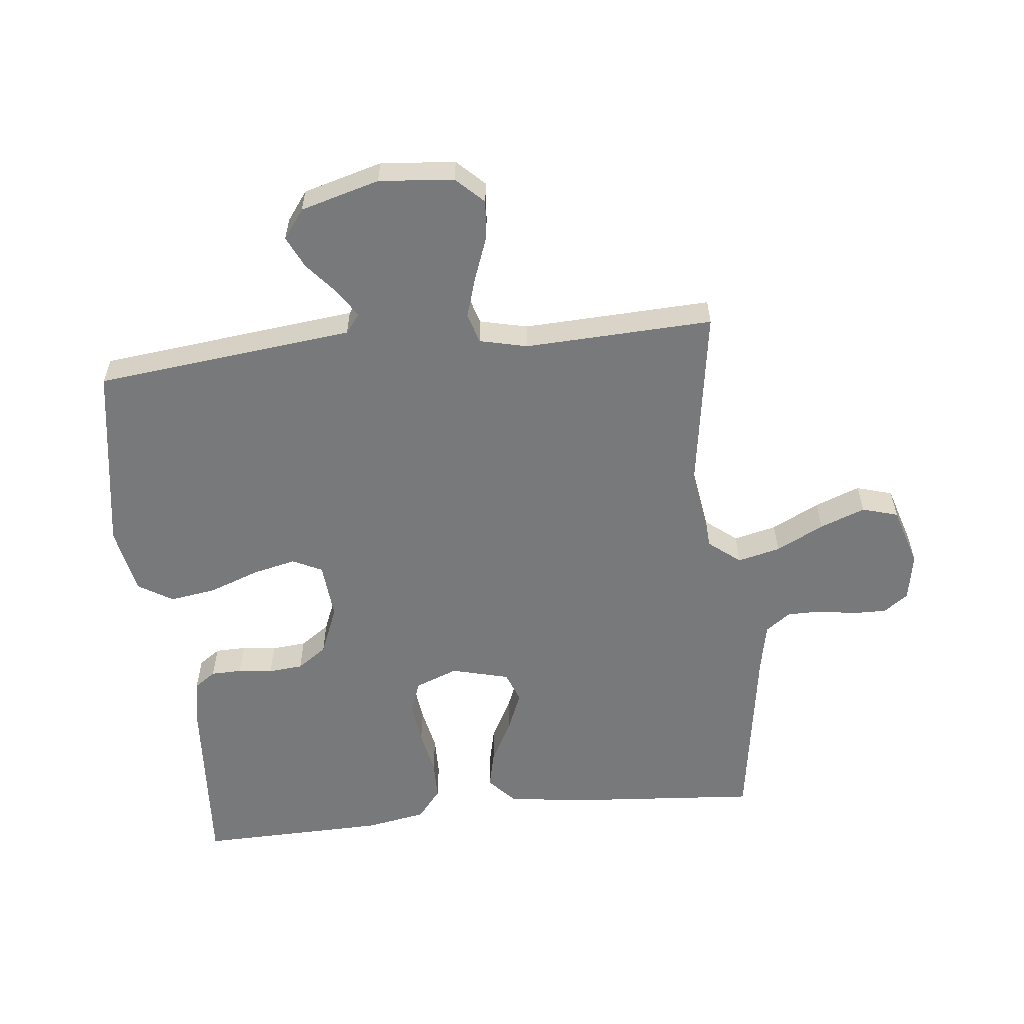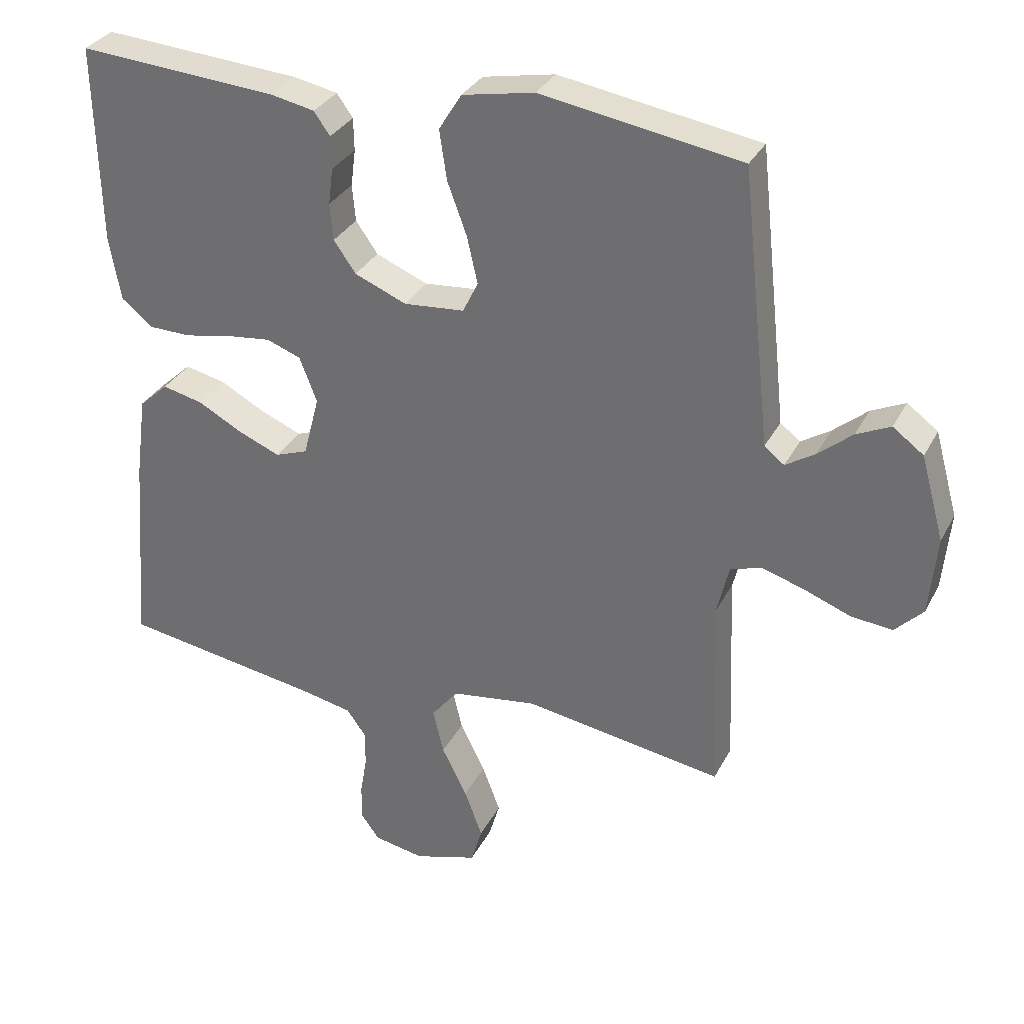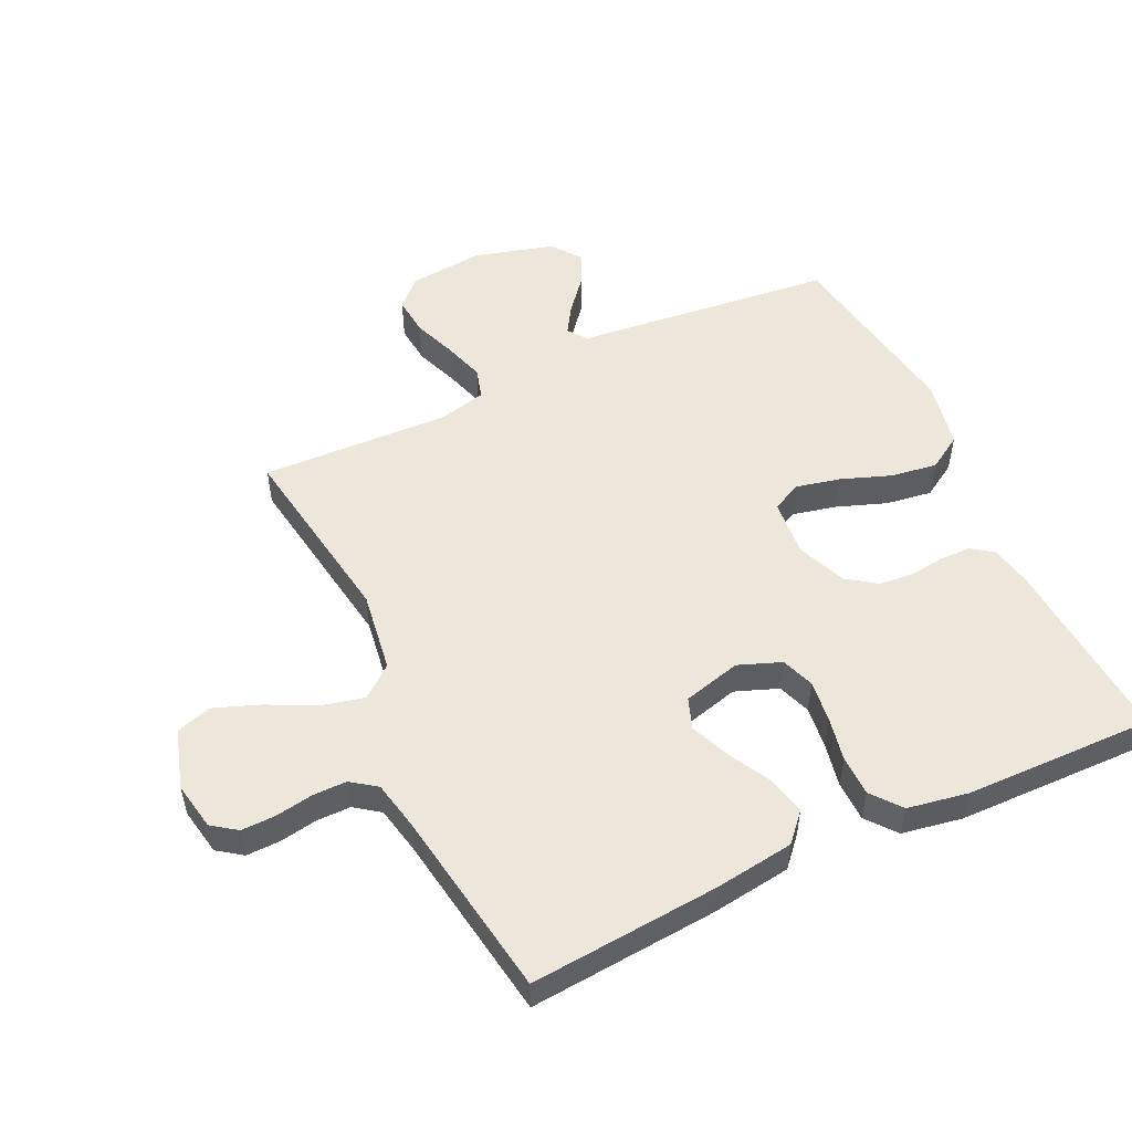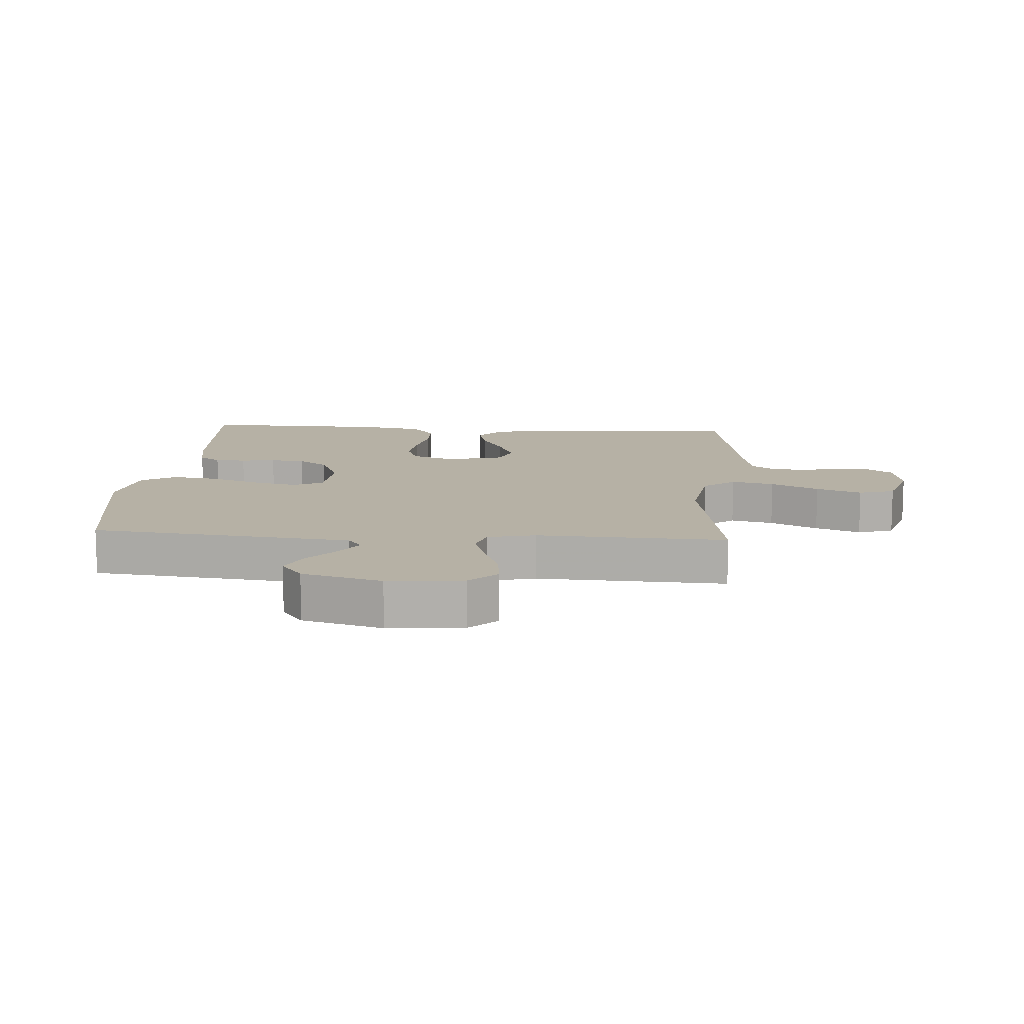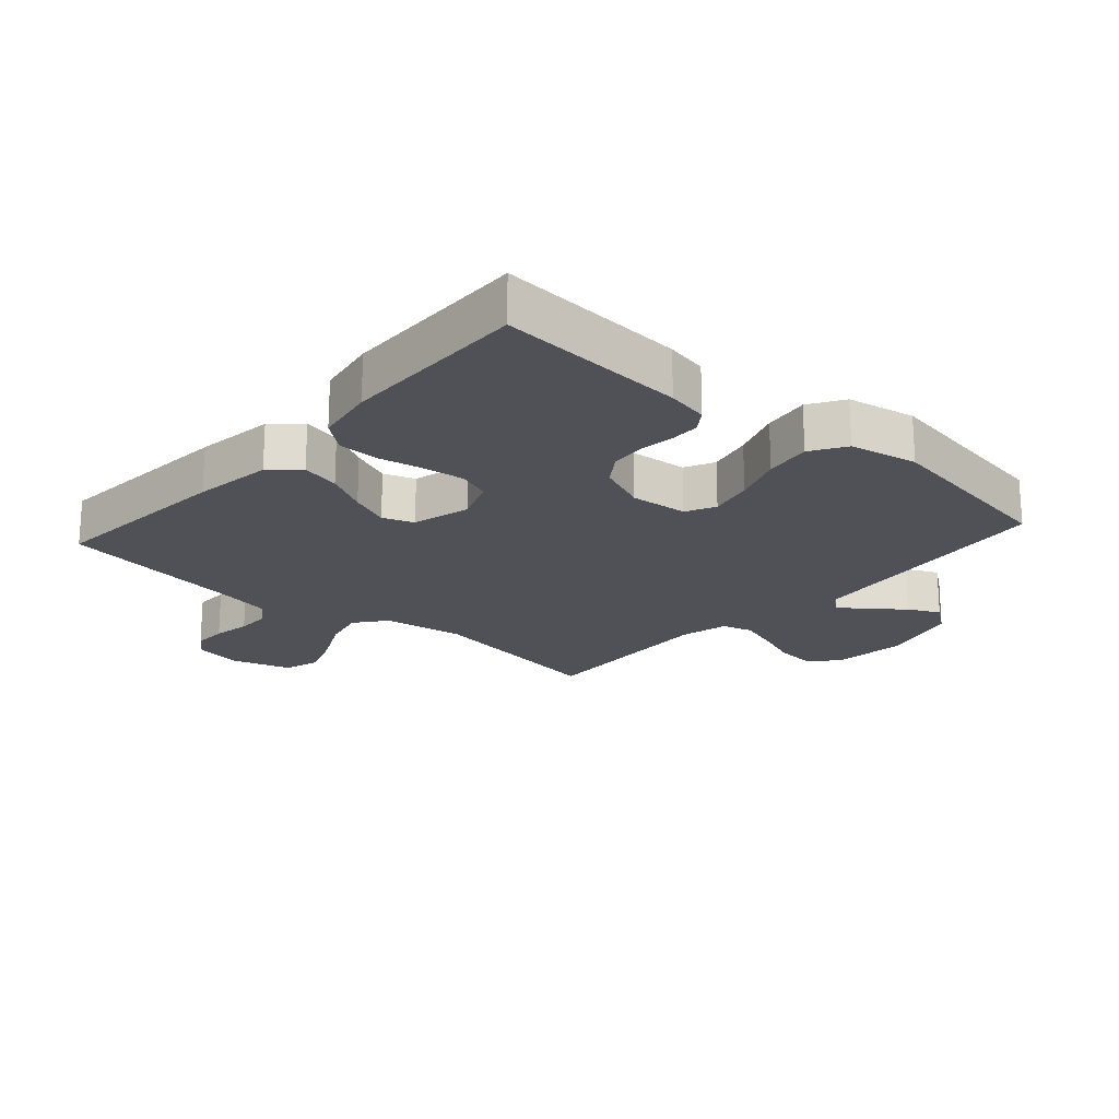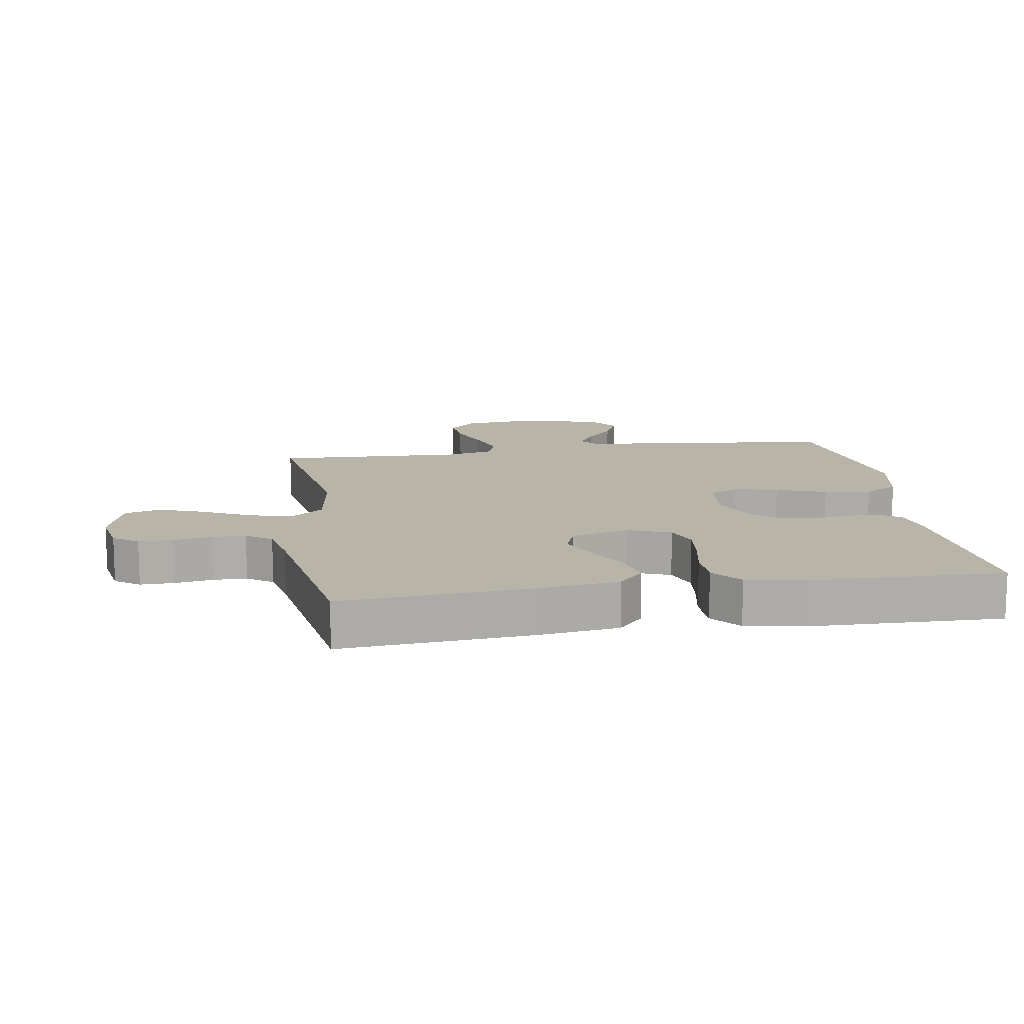
<metadata>
{"format":"obj","ext":"obj","renderer":"f3d","projection":"perspective","resolution":1024,"background":"white","views":[{"elev":-57.7,"azim":96.3,"up":"+Y"},{"elev":32.0,"azim":23.8,"up":"+Z"},{"elev":52.5,"azim":-115.3,"up":"+Y"},{"elev":12.0,"azim":94.1,"up":"+Y"},{"elev":-20.4,"azim":-41.6,"up":"+Y"},{"elev":13.2,"azim":-99.0,"up":"+Y"}]}
</metadata>
<code>
v 0.5 0.07 -0.5
v 0.2 0.07 -0.453
v 0.071 0.07 -0.472
v 0.031 0.07 -0.522
v 0.047 0.07 -0.59
v 0.085 0.07 -0.666
v 0.112 0.07 -0.738
v 0.095 0.07 -0.795
v 0 0.07 -0.824
v -0.076 0.07 -0.81
v -0.104 0.07 -0.771
v -0.103 0.07 -0.717
v -0.093 0.07 -0.657
v -0.093 0.07 -0.603
v -0.122 0.07 -0.563
v -0.2 0.07 -0.547
v -0.5 0.07 -0.5
v -0.476 0.07 -0.2
v -0.459 0.07 -0.074
v -0.415 0.07 -0.034
v -0.354 0.07 -0.048
v -0.287 0.07 -0.084
v -0.224 0.07 -0.11
v -0.175 0.07 -0.092
v -0.151 0.07 0
v -0.177 0.07 0.068
v -0.229 0.07 0.087
v -0.296 0.07 0.079
v -0.366 0.07 0.065
v -0.43 0.07 0.066
v -0.477 0.07 0.104
v -0.494 0.07 0.2
v -0.5 0.07 0.5
v -0.2 0.07 0.479
v -0.134 0.07 0.466
v -0.11 0.07 0.432
v -0.109 0.07 0.383
v -0.116 0.07 0.328
v -0.111 0.07 0.273
v -0.078 0.07 0.226
v 0 0.07 0.194
v 0.091 0.07 0.202
v 0.114 0.07 0.249
v 0.098 0.07 0.319
v 0.069 0.07 0.398
v 0.058 0.07 0.472
v 0.092 0.07 0.527
v 0.2 0.07 0.548
v 0.5 0.07 0.5
v 0.533 0.07 0.2
v 0.545 0.07 0.088
v 0.575 0.07 0.065
v 0.619 0.07 0.093
v 0.67 0.07 0.136
v 0.721 0.07 0.16
v 0.767 0.07 0.126
v 0.802 0.07 0
v 0.791 0.07 -0.119
v 0.749 0.07 -0.162
v 0.687 0.07 -0.156
v 0.618 0.07 -0.13
v 0.554 0.07 -0.11
v 0.506 0.07 -0.124
v 0.488 0.07 -0.2
v 0.5 0 -0.5
v 0.2 0 -0.453
v 0.071 0 -0.472
v 0.031 0 -0.522
v 0.047 0 -0.59
v 0.085 0 -0.666
v 0.112 0 -0.738
v 0.095 0 -0.795
v 0 0 -0.824
v -0.076 0 -0.81
v -0.104 0 -0.771
v -0.103 0 -0.717
v -0.093 0 -0.657
v -0.093 0 -0.603
v -0.122 0 -0.563
v -0.2 0 -0.547
v -0.5 0 -0.5
v -0.476 0 -0.2
v -0.459 0 -0.074
v -0.415 0 -0.034
v -0.354 0 -0.048
v -0.287 0 -0.084
v -0.224 0 -0.11
v -0.175 0 -0.092
v -0.151 0 0
v -0.177 0 0.068
v -0.229 0 0.087
v -0.296 0 0.079
v -0.366 0 0.065
v -0.43 0 0.066
v -0.477 0 0.104
v -0.494 0 0.2
v -0.5 0 0.5
v -0.2 0 0.479
v -0.134 0 0.466
v -0.11 0 0.432
v -0.109 0 0.383
v -0.116 0 0.328
v -0.111 0 0.273
v -0.078 0 0.226
v 0 0 0.194
v 0.091 0 0.202
v 0.114 0 0.249
v 0.098 0 0.319
v 0.069 0 0.398
v 0.058 0 0.472
v 0.092 0 0.527
v 0.2 0 0.548
v 0.5 0 0.5
v 0.533 0 0.2
v 0.545 0 0.088
v 0.575 0 0.065
v 0.619 0 0.093
v 0.67 0 0.136
v 0.721 0 0.16
v 0.767 0 0.126
v 0.802 0 0
v 0.791 0 -0.119
v 0.749 0 -0.162
v 0.687 0 -0.156
v 0.618 0 -0.13
v 0.554 0 -0.11
v 0.506 0 -0.124
v 0.488 0 -0.2
f 58 59 60 61
f 58 61 62
f 57 58 62
f 56 57 62 63
f 53 54 55 56
f 52 53 56 63
f 48 49 50 51
f 46 47 48 51
f 44 45 46 51
f 43 44 51 52
f 42 43 52 63
f 35 36 37 38
f 35 38 39
f 34 35 39
f 33 34 39
f 32 33 39 40
f 28 29 30 31
f 27 28 31 32
f 26 27 32 40
f 19 20 21 22
f 19 22 23
f 16 17 18 19
f 15 16 19 23
f 14 15 23 24
f 10 11 12 13
f 10 13 14
f 9 10 14
f 5 6 7 8
f 4 5 8 9
f 64 1 2
f 64 2 3
f 41 42 63 64
f 41 64 3
f 25 26 40 41
f 25 41 3 4
f 14 24 25
f 4 9 14 25
f 125 124 123 122
f 126 125 122
f 126 122 121
f 127 126 121 120
f 120 119 118 117
f 127 120 117 116
f 115 114 113 112
f 115 112 111 110
f 115 110 109 108
f 116 115 108 107
f 127 116 107 106
f 102 101 100 99
f 103 102 99
f 103 99 98
f 103 98 97
f 104 103 97 96
f 95 94 93 92
f 96 95 92 91
f 104 96 91 90
f 86 85 84 83
f 87 86 83
f 83 82 81 80
f 87 83 80 79
f 88 87 79 78
f 77 76 75 74
f 78 77 74
f 78 74 73
f 72 71 70 69
f 73 72 69 68
f 66 65 128
f 67 66 128
f 128 127 106 105
f 67 128 105
f 105 104 90 89
f 68 67 105 89
f 89 88 78
f 89 78 73 68
f 1 65 66 2
f 2 66 67 3
f 3 67 68 4
f 4 68 69 5
f 5 69 70 6
f 6 70 71 7
f 7 71 72 8
f 8 72 73 9
f 9 73 74 10
f 10 74 75 11
f 11 75 76 12
f 12 76 77 13
f 13 77 78 14
f 14 78 79 15
f 15 79 80 16
f 16 80 81 17
f 17 81 82 18
f 18 82 83 19
f 19 83 84 20
f 20 84 85 21
f 21 85 86 22
f 22 86 87 23
f 23 87 88 24
f 24 88 89 25
f 25 89 90 26
f 26 90 91 27
f 27 91 92 28
f 28 92 93 29
f 29 93 94 30
f 30 94 95 31
f 31 95 96 32
f 32 96 97 33
f 33 97 98 34
f 34 98 99 35
f 35 99 100 36
f 36 100 101 37
f 37 101 102 38
f 38 102 103 39
f 39 103 104 40
f 40 104 105 41
f 41 105 106 42
f 42 106 107 43
f 43 107 108 44
f 44 108 109 45
f 45 109 110 46
f 46 110 111 47
f 47 111 112 48
f 48 112 113 49
f 49 113 114 50
f 50 114 115 51
f 51 115 116 52
f 52 116 117 53
f 53 117 118 54
f 54 118 119 55
f 55 119 120 56
f 56 120 121 57
f 57 121 122 58
f 58 122 123 59
f 59 123 124 60
f 60 124 125 61
f 61 125 126 62
f 62 126 127 63
f 63 127 128 64
f 64 128 65 1

</code>
